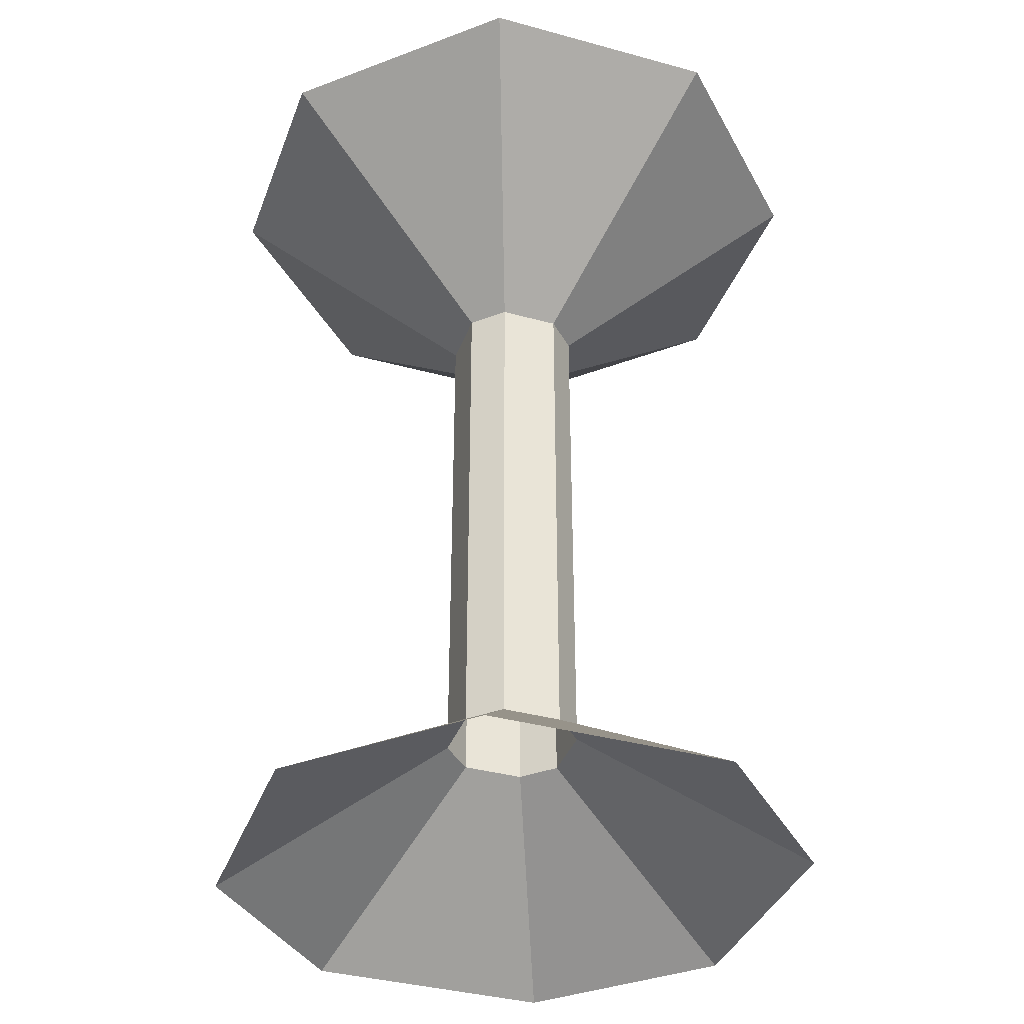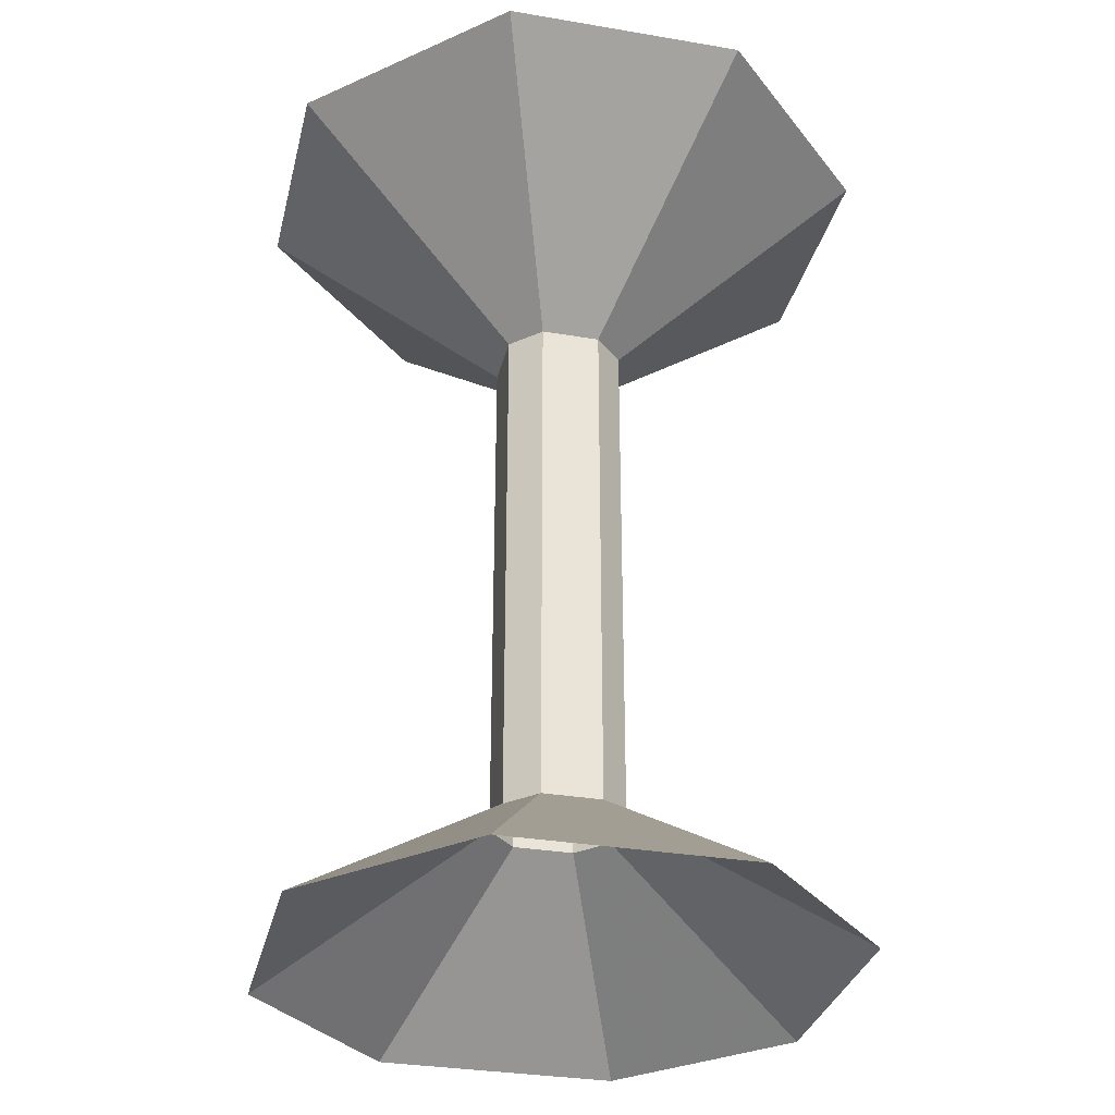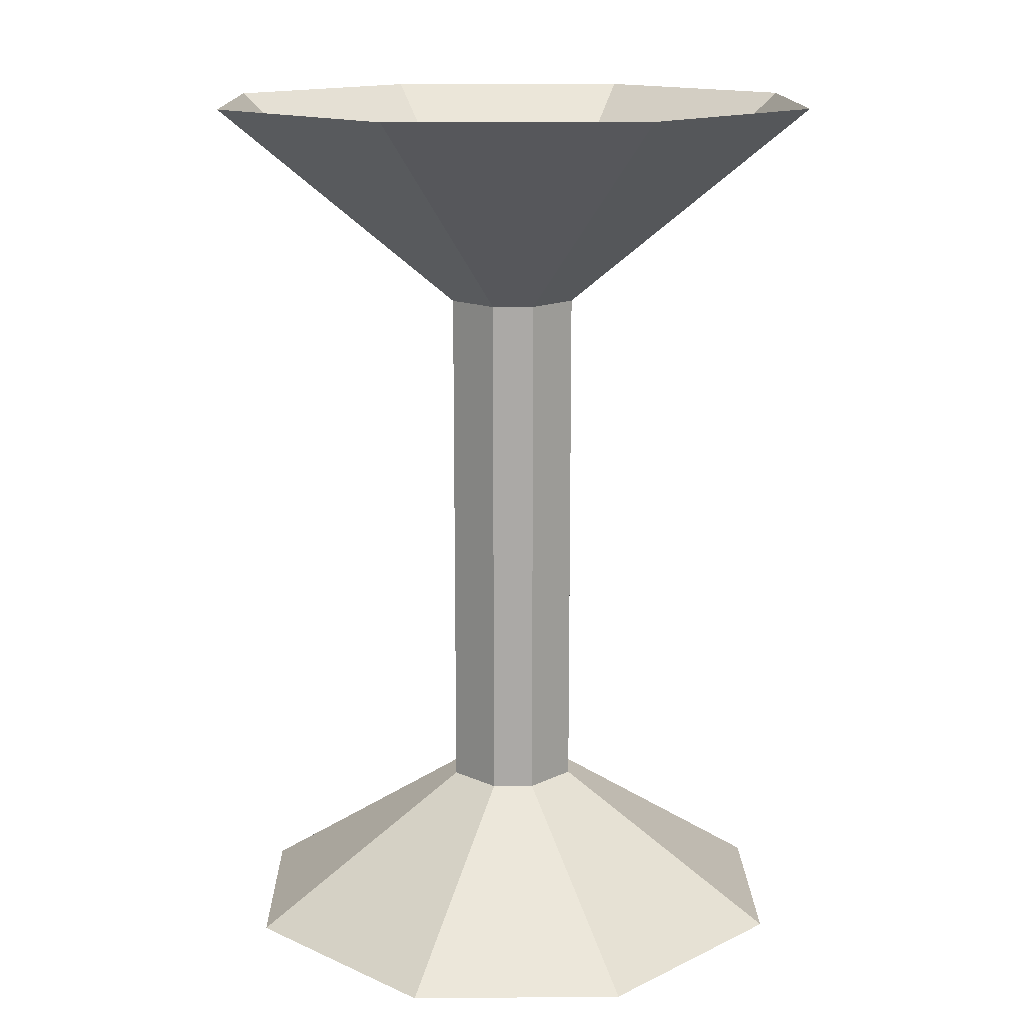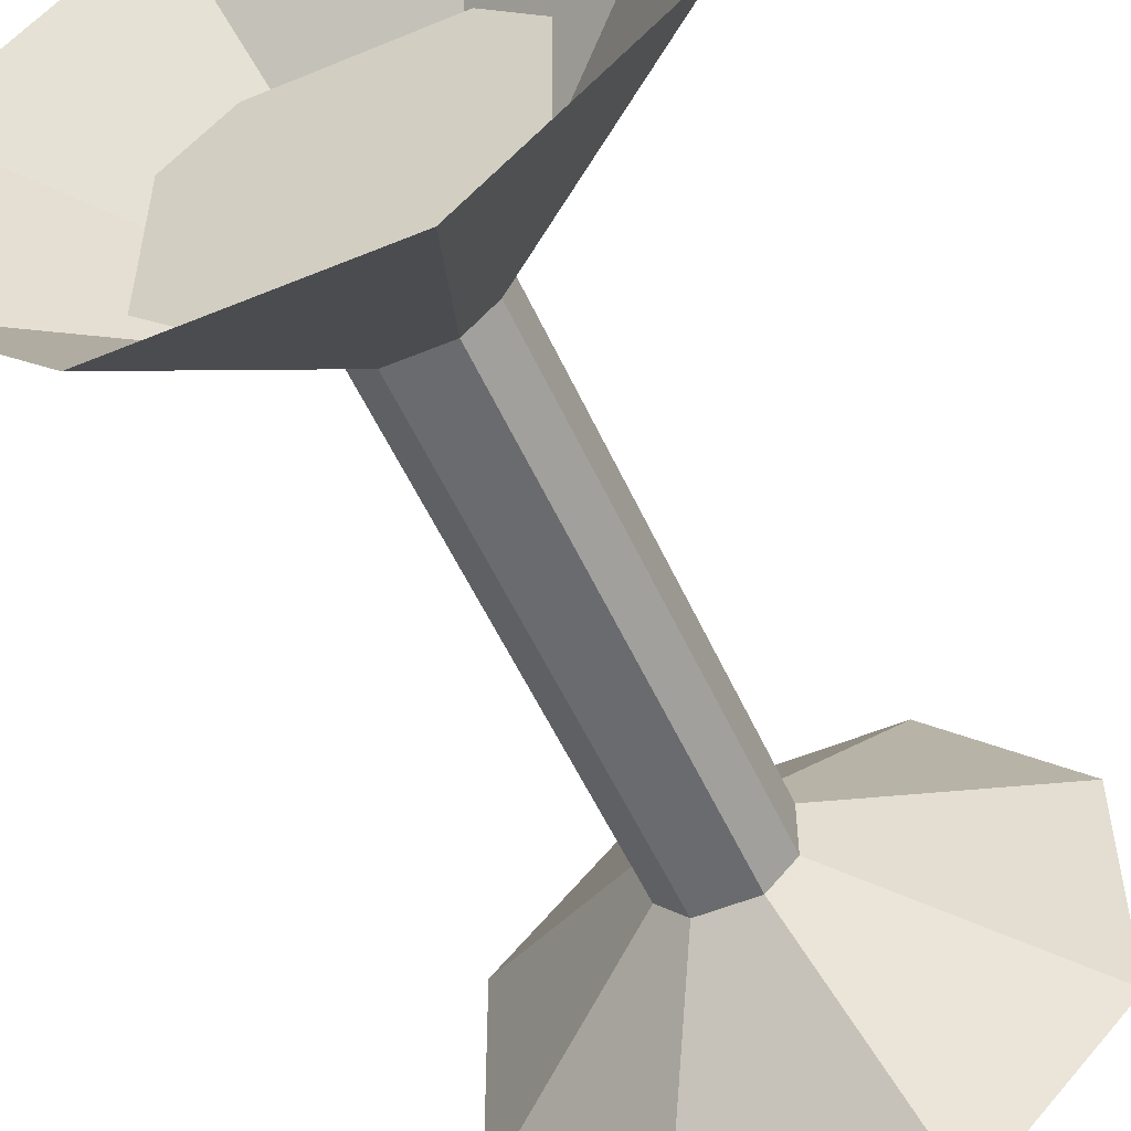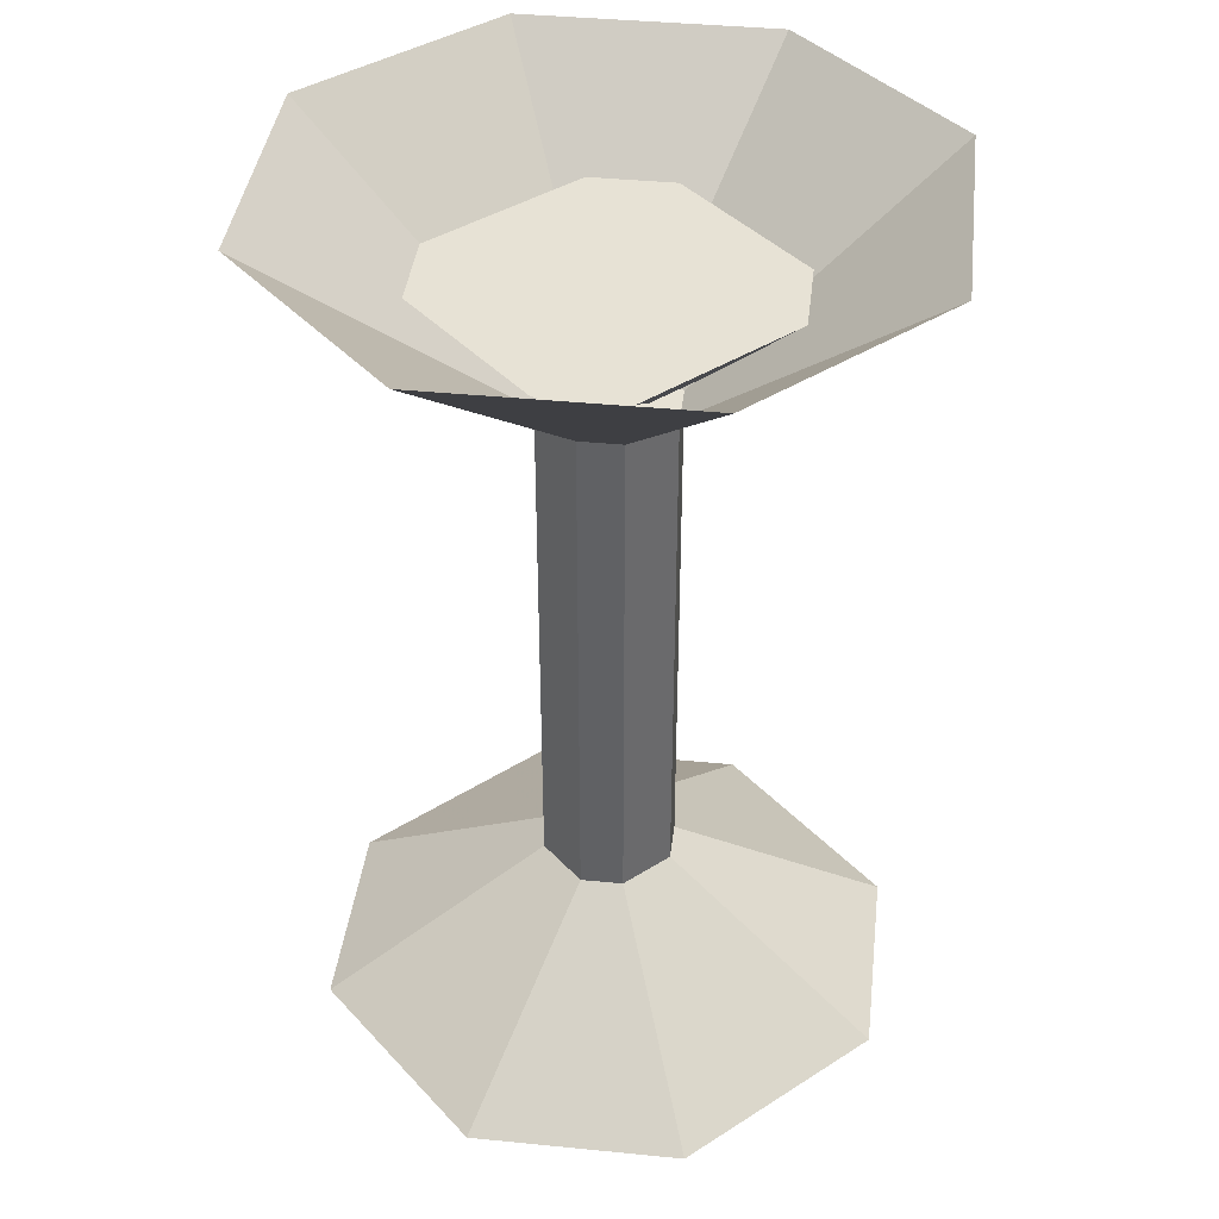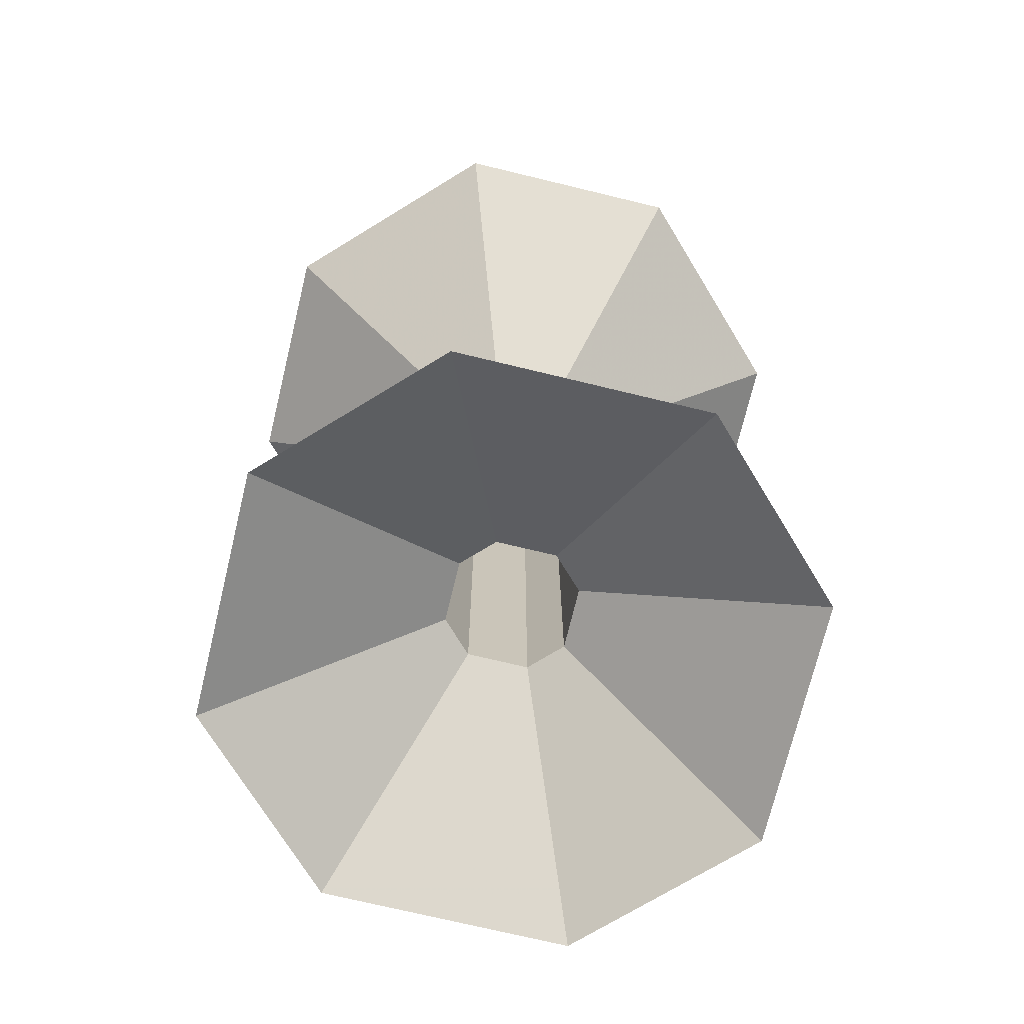
<metadata>
{"format":"obj","ext":"obj","renderer":"f3d","projection":"perspective","resolution":1024,"background":"white","views":[{"elev":-37.5,"azim":-109.3,"up":"+Y"},{"elev":-32.3,"azim":166.7,"up":"+Y"},{"elev":14.6,"azim":-136.0,"up":"+Y"},{"elev":-53.4,"azim":-156.1,"up":"+Z"},{"elev":40.3,"azim":-38.1,"up":"+Y"},{"elev":-72.3,"azim":76.4,"up":"+Y"}]}
</metadata>
<code>
v -0.01562 0.1797 0.02344
v -0.01562 0.1797 0.007812
v -0.07812 0.2344 -0.01562
v -0.07812 0.2344 0.04688
v -0.007812 0.1797 0.03125
v -0.007812 0.03906 0.03125
v -0.01562 0.03906 0.02344
v -0.03125 0.2344 0.09375
v -0.007812 0.1797 0
v -0.03125 0.2344 -0.0625
v 0.007812 0.1797 0
v 0.03125 0.2344 -0.0625
v 0.01562 0.1797 0.007812
v 0.07812 0.2344 -0.01562
v 0.01562 0.1797 0.02344
v 0.07812 0.2344 0.04688
v 0.007812 0.1797 0.03125
v 0.03125 0.2344 0.09375
v -0.01562 0.03906 0.007812
v 0.007812 0.03906 0.03125
v 0.03125 0 0.08594
v -0.03125 0 0.08594
v -0.07031 0 0.04688
v -0.07031 0 -0.01562
v -0.007812 0.03906 0
v 0.007812 0.03906 0
v 0.01562 0.03906 0.007812
v 0.01562 0.03906 0.02344
v 0.07031 0 0.04688
v -0.03125 0 -0.05469
v 0.03125 0 -0.05469
v 0.07031 0 -0.01562
v -0.03906 0.2109 0.03906
v -0.02344 0.1953 0.02344
v -0.02344 0.1953 0.007812
v -0.03906 0.2109 -0.007812
v 0 0.2109 0.01562
v -0.02344 0.2109 0.05469
v -0.007812 0.1953 0.03906
v 0.02344 0.2109 0.05469
v 0.007812 0.1953 0.03906
v 0.03906 0.2109 0.03906
v 0.02344 0.1953 0.02344
v 0.03906 0.2109 -0.007812
v 0.02344 0.1953 0.007812
v 0.007812 0.1953 -0.007812
v 0.02344 0.2109 -0.02344
v -0.007812 0.1953 -0.007812
v -0.02344 0.2109 -0.02344
f 1 2 3
f 1 3 4
f 1 4 5
f 1 5 6
f 1 6 7
f 1 7 2
f 1 2 5
f 1 5 8
f 1 8 4
f 1 4 2
f 2 4 3
f 2 3 9
f 2 9 10
f 2 10 3
f 3 10 9
f 9 10 11
f 9 11 12
f 9 12 10
f 10 12 11
f 11 12 13
f 11 13 14
f 11 14 12
f 12 14 13
f 13 14 15
f 13 15 16
f 13 16 14
f 14 16 15
f 15 16 17
f 15 17 18
f 15 18 16
f 16 18 17
f 17 18 5
f 17 5 8
f 17 8 18
f 18 8 5
f 5 4 8
f 7 19 2
f 2 19 9
f 2 9 5
f 5 9 11
f 5 11 13
f 5 13 15
f 5 15 17
f 5 17 20
f 5 20 6
f 6 20 21
f 6 21 22
f 6 22 7
f 7 22 23
f 7 23 19
f 19 23 24
f 19 24 25
f 19 25 9
f 9 25 11
f 11 25 26
f 11 26 13
f 13 26 27
f 13 27 15
f 15 27 28
f 15 28 17
f 17 28 20
f 20 28 29
f 20 29 21
f 24 30 25
f 25 30 26
f 26 30 31
f 26 31 27
f 27 31 32
f 27 32 28
f 28 32 29
f 33 34 35
f 33 35 36
f 33 36 37
f 33 37 38
f 33 38 34
f 34 38 39
f 39 38 40
f 39 40 41
f 41 40 42
f 41 42 43
f 43 42 44
f 43 44 45
f 45 44 46
f 46 44 47
f 46 47 48
f 48 47 49
f 48 49 35
f 35 49 36
f 36 49 37
f 37 49 47
f 37 47 44
f 37 44 42
f 37 42 40
f 37 40 38

</code>
